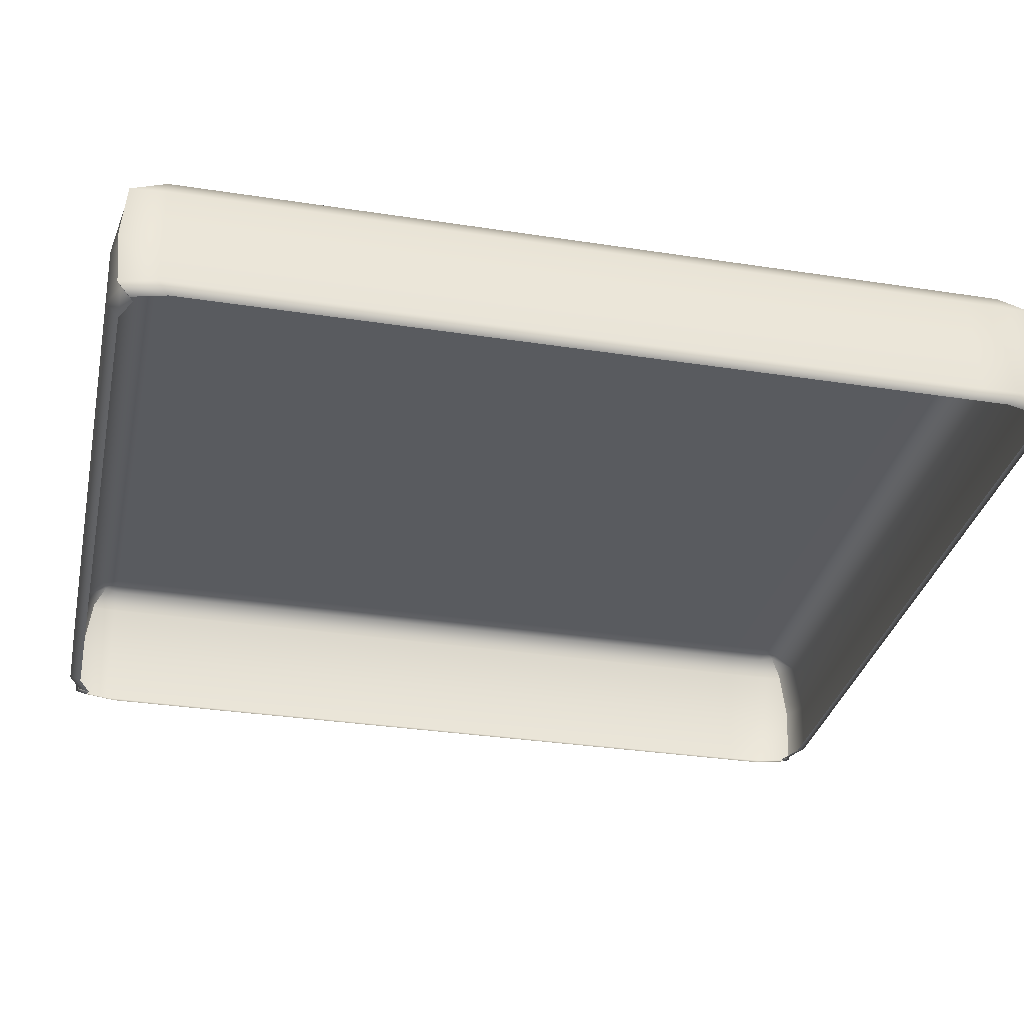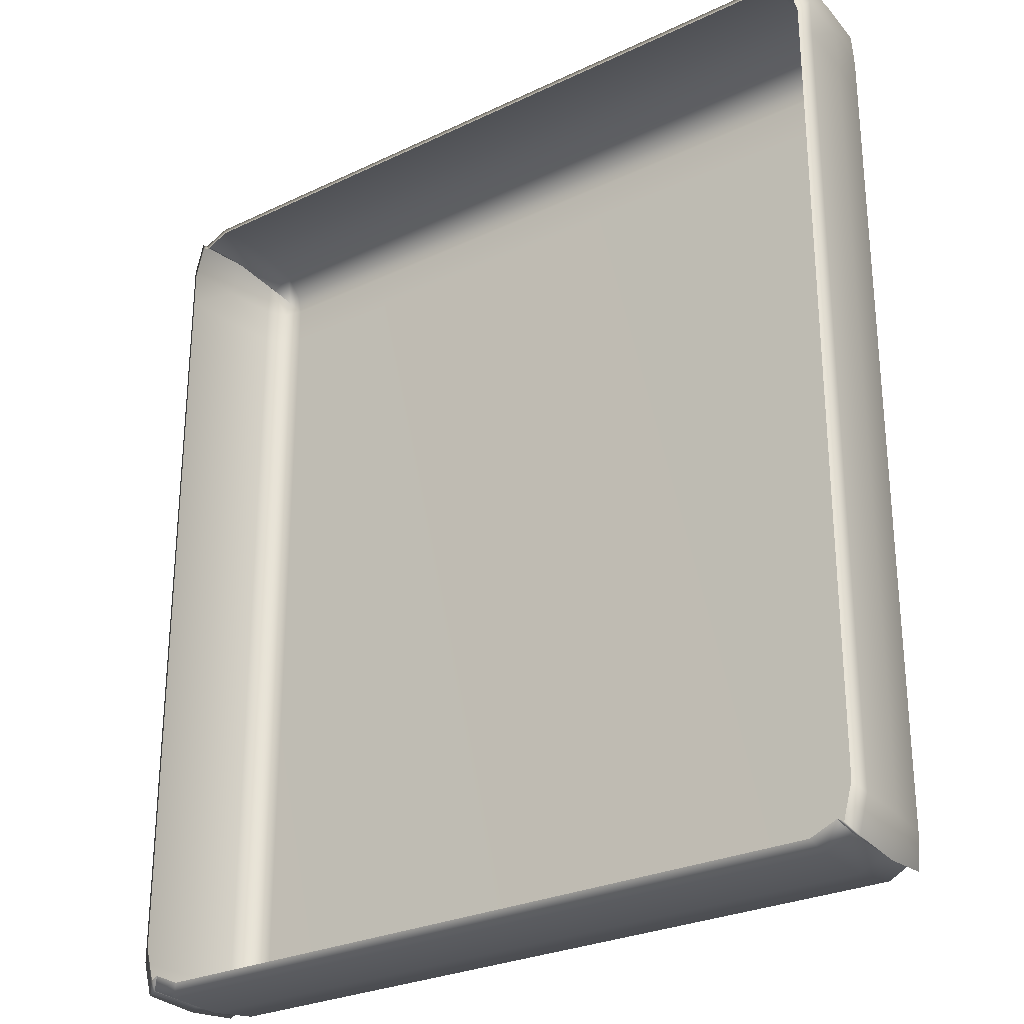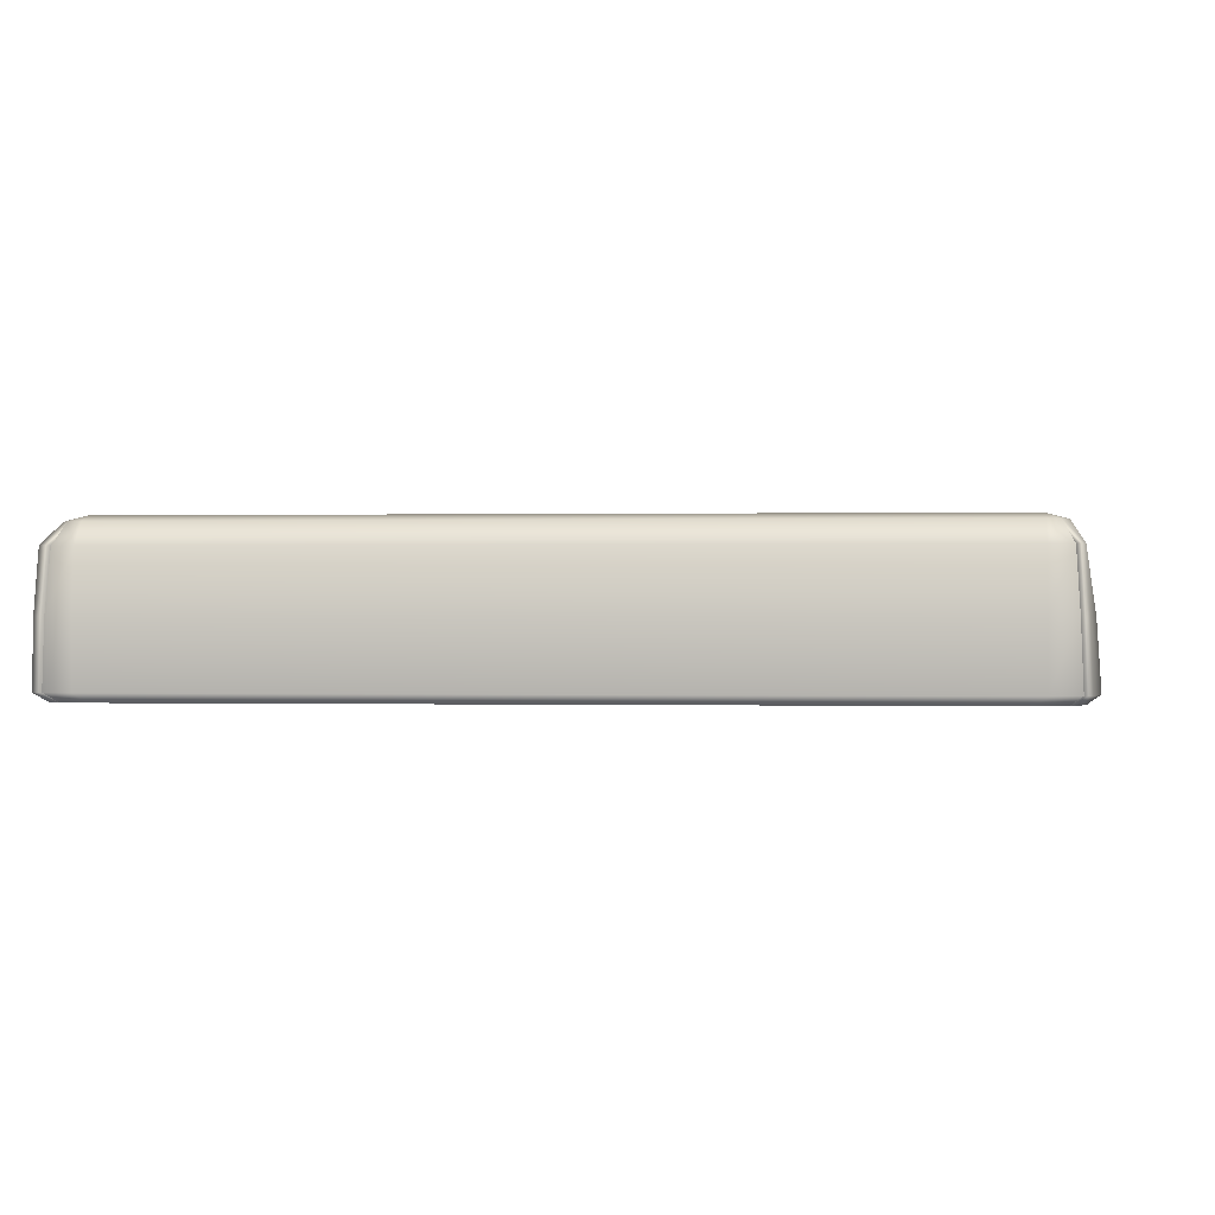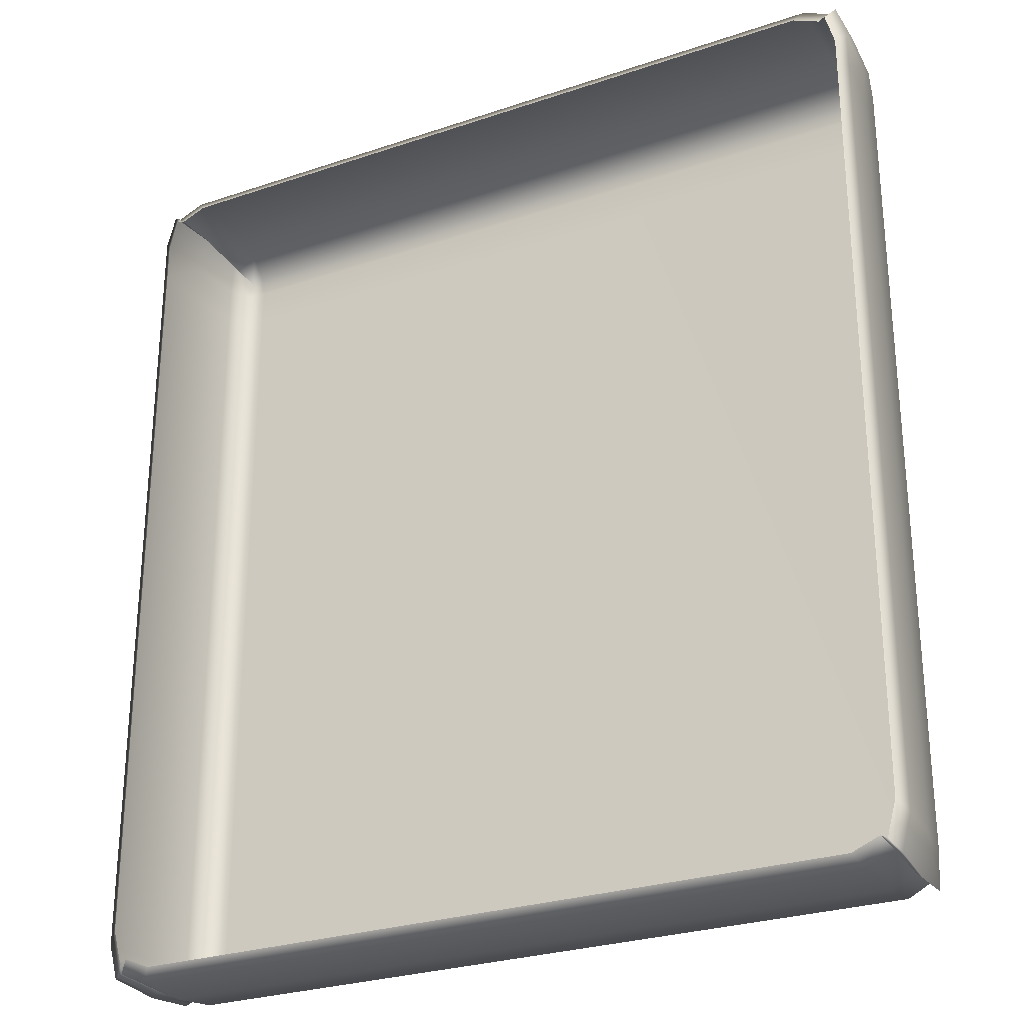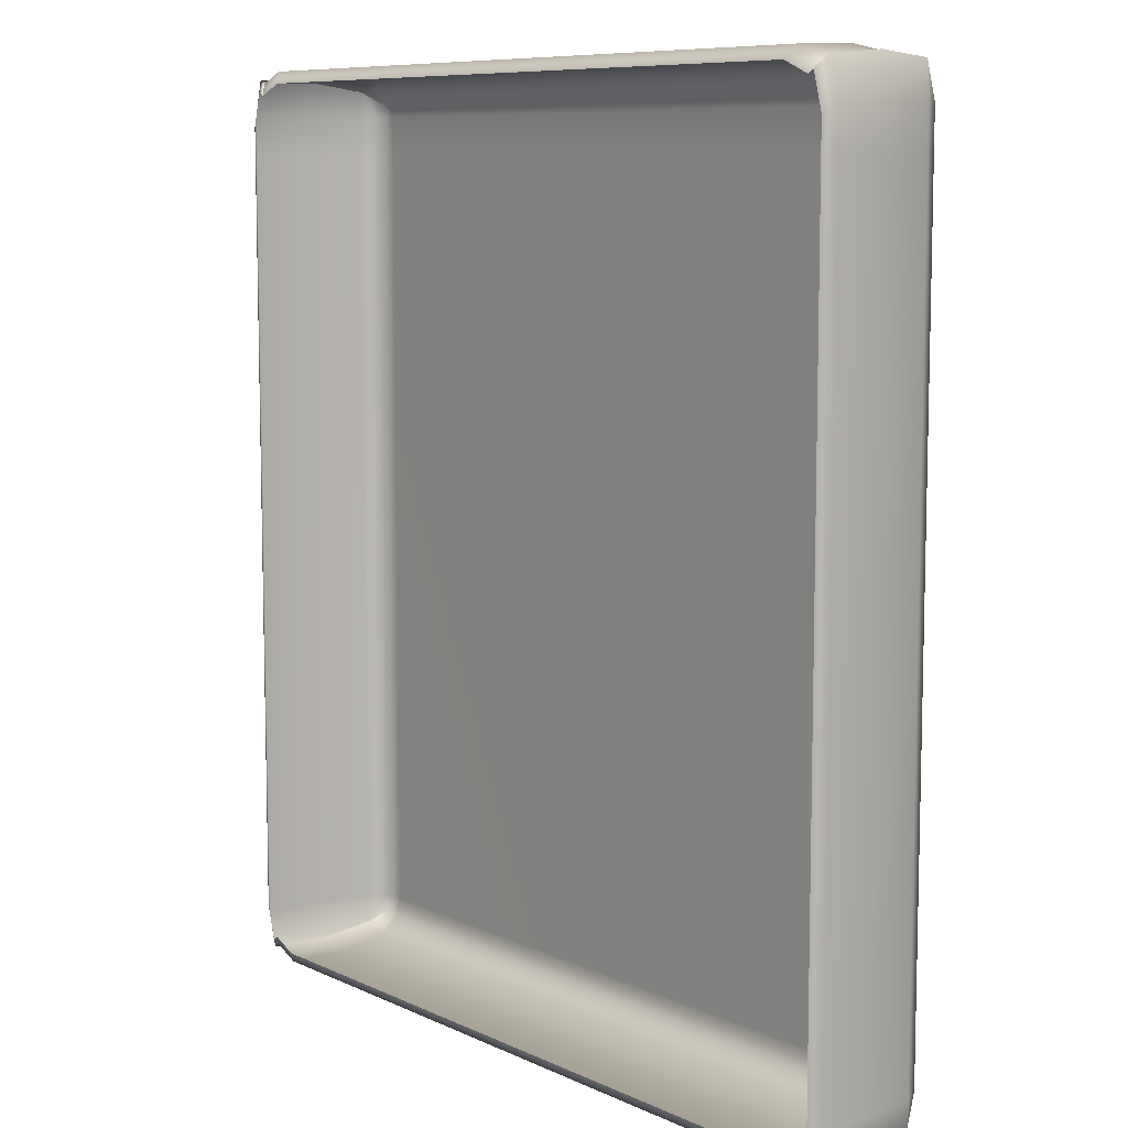
<metadata>
{"format":"obj","ext":"obj","renderer":"f3d","projection":"perspective","resolution":1024,"background":"white","views":[{"elev":-32.3,"azim":-102.2,"up":"+Y"},{"elev":-27.2,"azim":36.4,"up":"+Z"},{"elev":0.1,"azim":-174.7,"up":"+Y"},{"elev":-27.5,"azim":27.4,"up":"+Z"},{"elev":8.6,"azim":51.0,"up":"+Z"}]}
</metadata>
<code>
v -134 38.36 146.6
v -135.4 79.66 150.6
v -129.9 86.19 143.5
v -125.7 86.19 145
v -125.7 79.66 151.5
v -122.6 38.36 149.4
v -132.5 86.19 138.8
v -136.3 79.66 138.8
v -137.1 38.36 135.1
v -125.7 87.88 138.8
v 135.4 79.66 150.6
v 129.9 86.19 143.5
v 132.5 86.19 138.8
v 136.3 79.66 138.8
v 137.1 38.36 135.1
v 134 38.36 146.6
v 125.7 79.66 151.5
v 125.7 86.19 145
v 122.6 38.36 149.4
v 125.7 87.88 138.8
v -133.2 79.66 147.5
v -131.8 38.36 145.5
v 133.2 79.66 147.5
v 131.8 38.36 145.5
v 139.1 61.14 138.8
v 136.4 61.14 152.3
v 134.1 61.14 150.1
v 125.7 61.14 154.2
v -125.7 61.14 154.2
v -134.1 61.14 150.1
v -136.4 61.14 152.3
v -139.1 61.14 138.8
v -134 38.36 -150.6
v -135.4 79.66 -154.6
v -129.9 86.19 -147.4
v -125.7 86.19 -148.9
v -125.7 79.66 -155.5
v -122.6 38.36 -153.3
v -132.5 86.19 -142.7
v -136.3 79.66 -142.7
v -137.1 38.36 -139
v -125.7 87.88 -142.7
v 135.4 79.66 -154.6
v 129.9 86.19 -147.4
v 132.5 86.19 -142.7
v 136.3 79.66 -142.7
v 137.1 38.36 -139
v 134 38.36 -150.6
v 125.7 79.66 -155.5
v 125.7 86.19 -148.9
v 122.6 38.36 -153.3
v 125.7 87.88 -142.7
v -133.2 79.66 -151.4
v -131.8 38.36 -149.4
v 133.2 79.66 -151.4
v 131.8 38.36 -149.4
v 139.1 61.14 -142.7
v 136.4 61.14 -156.2
v 134.1 61.14 -154.1
v 125.7 61.14 -158.1
v -125.7 61.14 -158.1
v -134.1 61.14 -154.1
v -136.4 61.14 -156.2
v -139.1 61.14 -142.7
v 137.1 38.36 121.9
v 139.1 61.14 125.2
v 136.3 79.66 125.2
v 132.5 86.19 125.2
v 125.7 87.88 125.2
v -125.7 87.88 125.2
v -132.5 86.19 125.2
v -136.3 79.66 125.2
v -139.1 61.14 125.2
v -137.1 38.36 121.9
v -125.7 41.07 153.5
v 125.7 41.07 153.5
v 135 41.07 149.5
v 137.3 41.07 150.8
v 140.5 41.07 138.8
v 140.5 41.07 125.2
v 140.5 41.07 -142.7
v 137.3 41.07 -154.7
v 135 41.07 -153.5
v 125.7 41.07 -157.5
v -125.7 41.07 -157.5
v -135 41.07 -153.5
v -137.3 41.07 -154.7
v -140.5 41.07 -142.7
v -140.5 41.07 125.2
v -140.5 41.07 138.8
v -137.3 41.07 150.8
v -135 41.07 149.5
f 2 3 7 8
f 32 31 2 8
f 3 21 5 4
f 21 30 29 5
f 3 4 10 7
f 11 14 13 12
f 25 14 11 26
f 12 23 11
f 26 11 23 27
f 12 13 20 18
f 4 5 17 18
f 5 29 28 17
f 10 4 18 20
f 3 2 21
f 31 30 21 2
f 12 18 17 23
f 27 23 17 28
f 79 25 26 78
f 78 26 27 77
f 77 27 28 76
f 29 75 76 28
f 30 92 75 29
f 91 92 30 31
f 90 91 31 32
f 25 79 80 66
f 14 25 66 67
f 13 14 67 68
f 20 13 68 69
f 10 20 69 70
f 7 10 70 71
f 8 7 71 72
f 32 8 72 73
f 89 90 32 73
f 34 40 39 35
f 64 40 34 63
f 35 36 37 53
f 53 37 61 62
f 35 39 42 36
f 43 44 45 46
f 57 58 43 46
f 44 43 55
f 58 59 55 43
f 44 50 52 45
f 37 36 50 49
f 61 37 49 60
f 36 42 52 50
f 35 53 34
f 63 34 53 62
f 44 55 49 50
f 59 60 49 55
f 81 82 58 57
f 82 83 59 58
f 83 84 60 59
f 84 85 61 60
f 62 61 85 86
f 87 63 62 86
f 88 64 63 87
f 66 80 81 57
f 67 66 57 46
f 68 67 46 45
f 69 68 45 52
f 70 69 52 42
f 71 70 42 39
f 72 71 39 40
f 73 72 40 64
f 88 89 73 64
f 75 6 19 76
f 24 77 76 19
f 16 78 77 24
f 15 79 78 16
f 80 79 15 65
f 81 80 65 47
f 47 48 82 81
f 48 56 83 82
f 56 51 84 83
f 51 38 85 84
f 86 85 38 54
f 33 87 86 54
f 41 88 87 33
f 41 74 89 88
f 74 9 90 89
f 9 1 91 90
f 1 22 92 91
f 75 92 22 6

</code>
